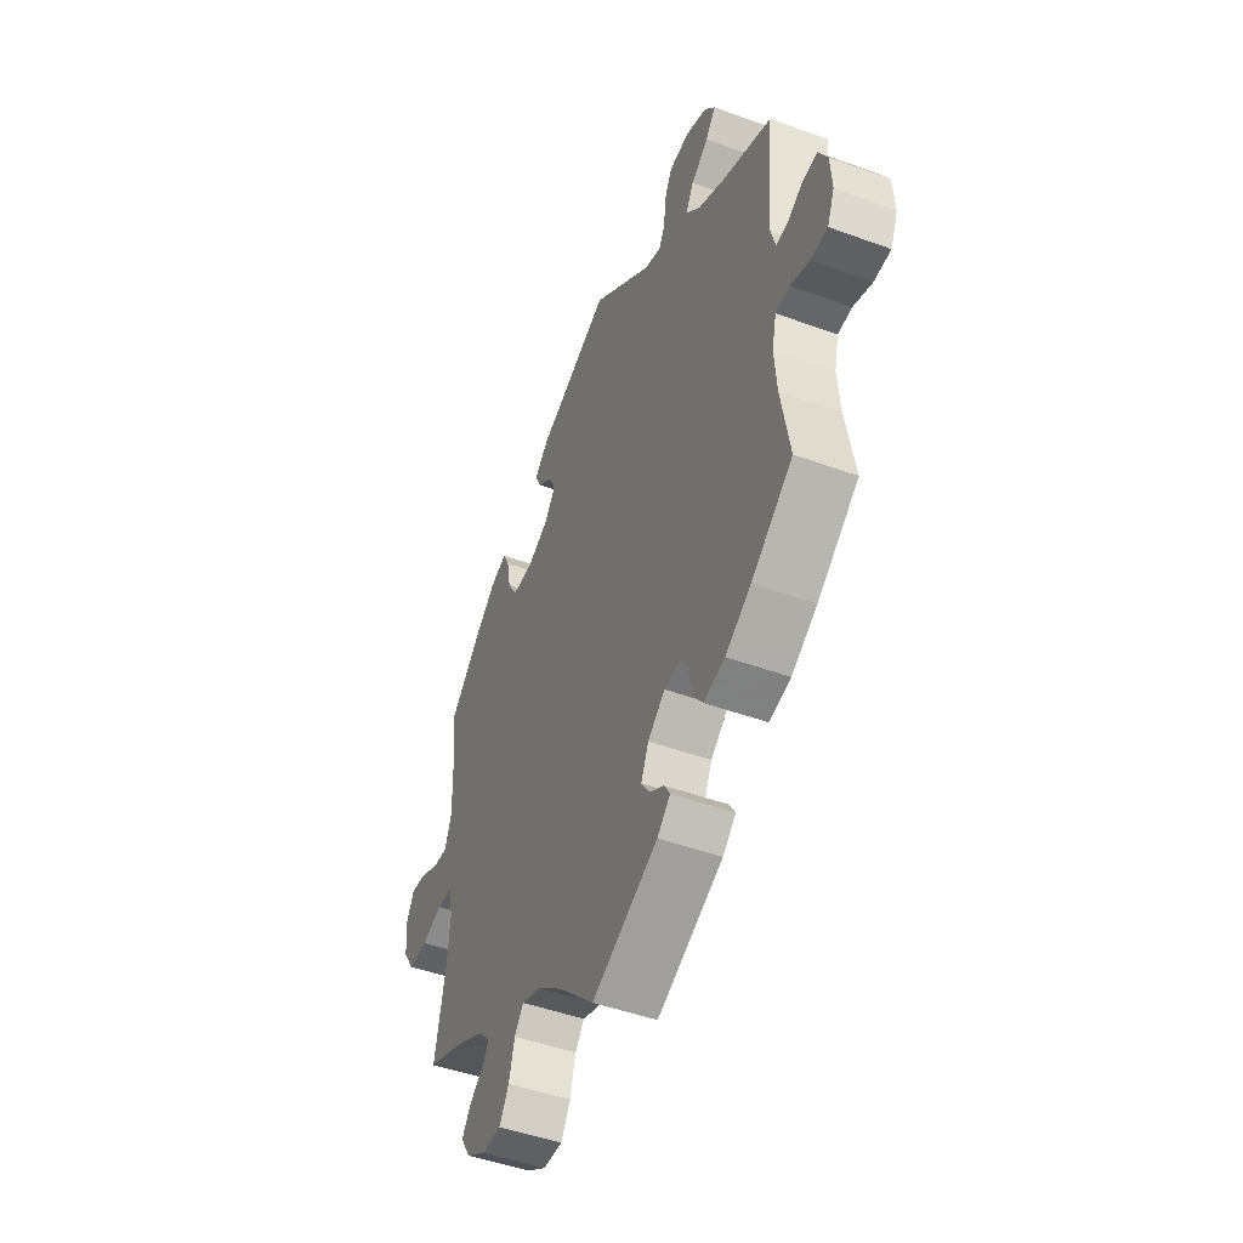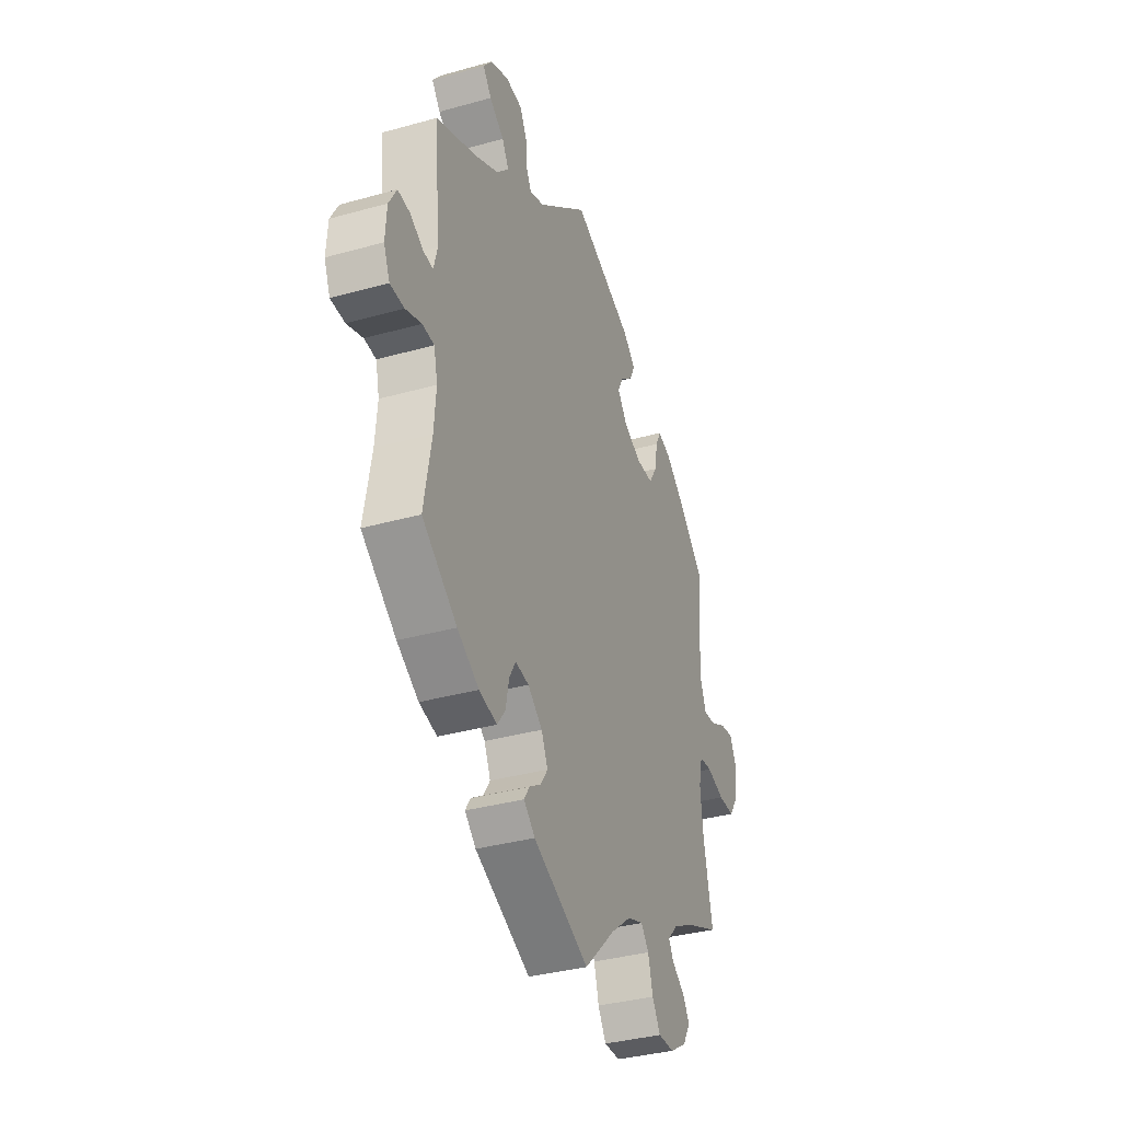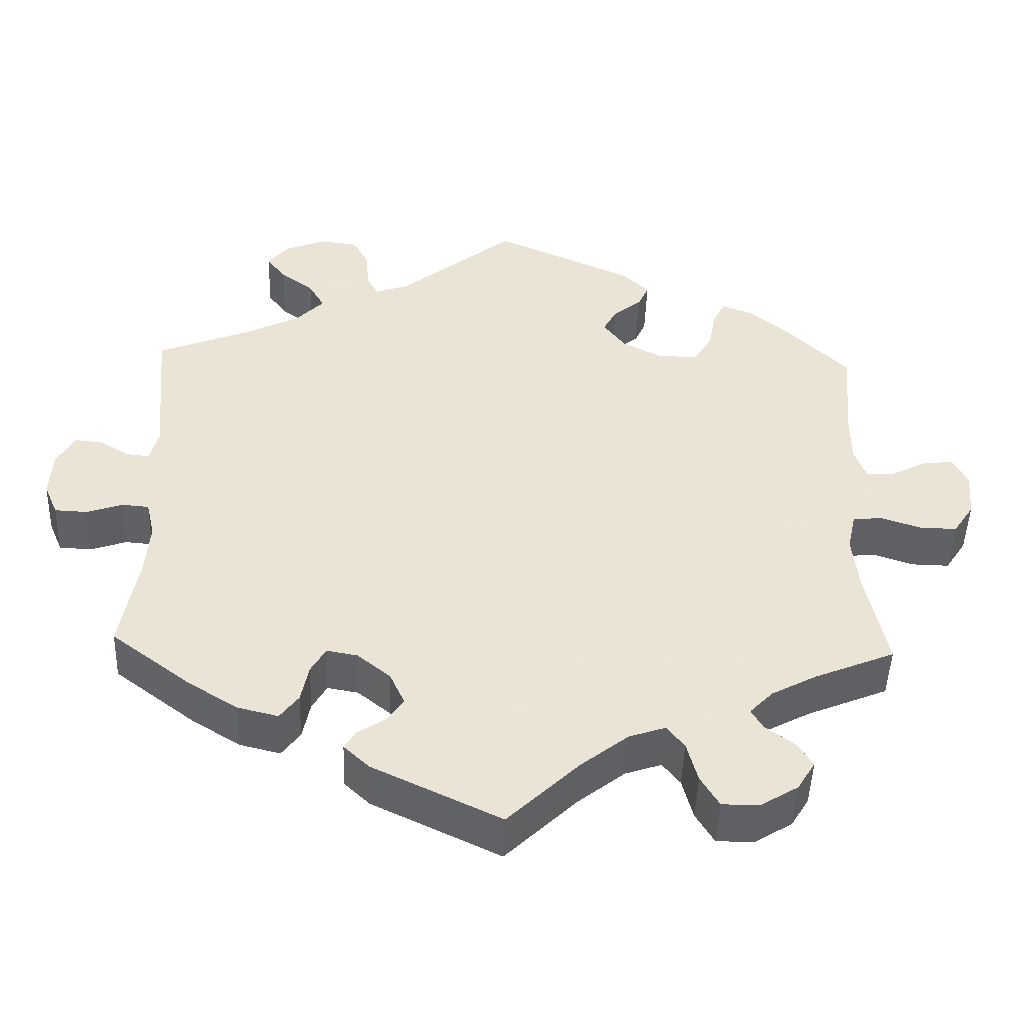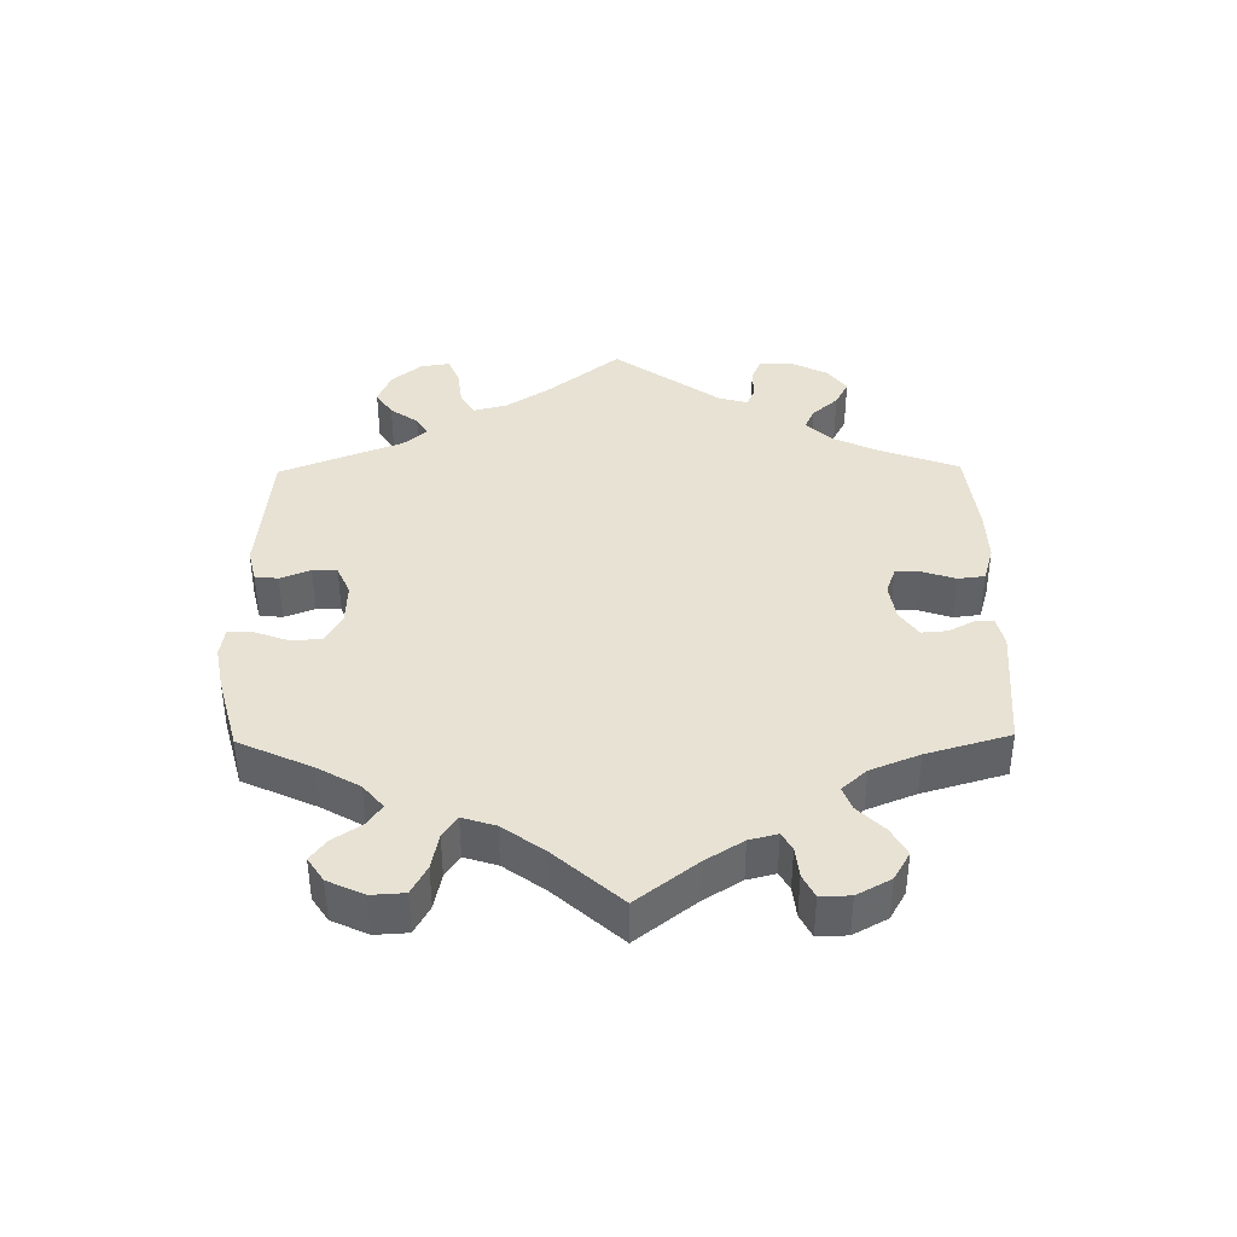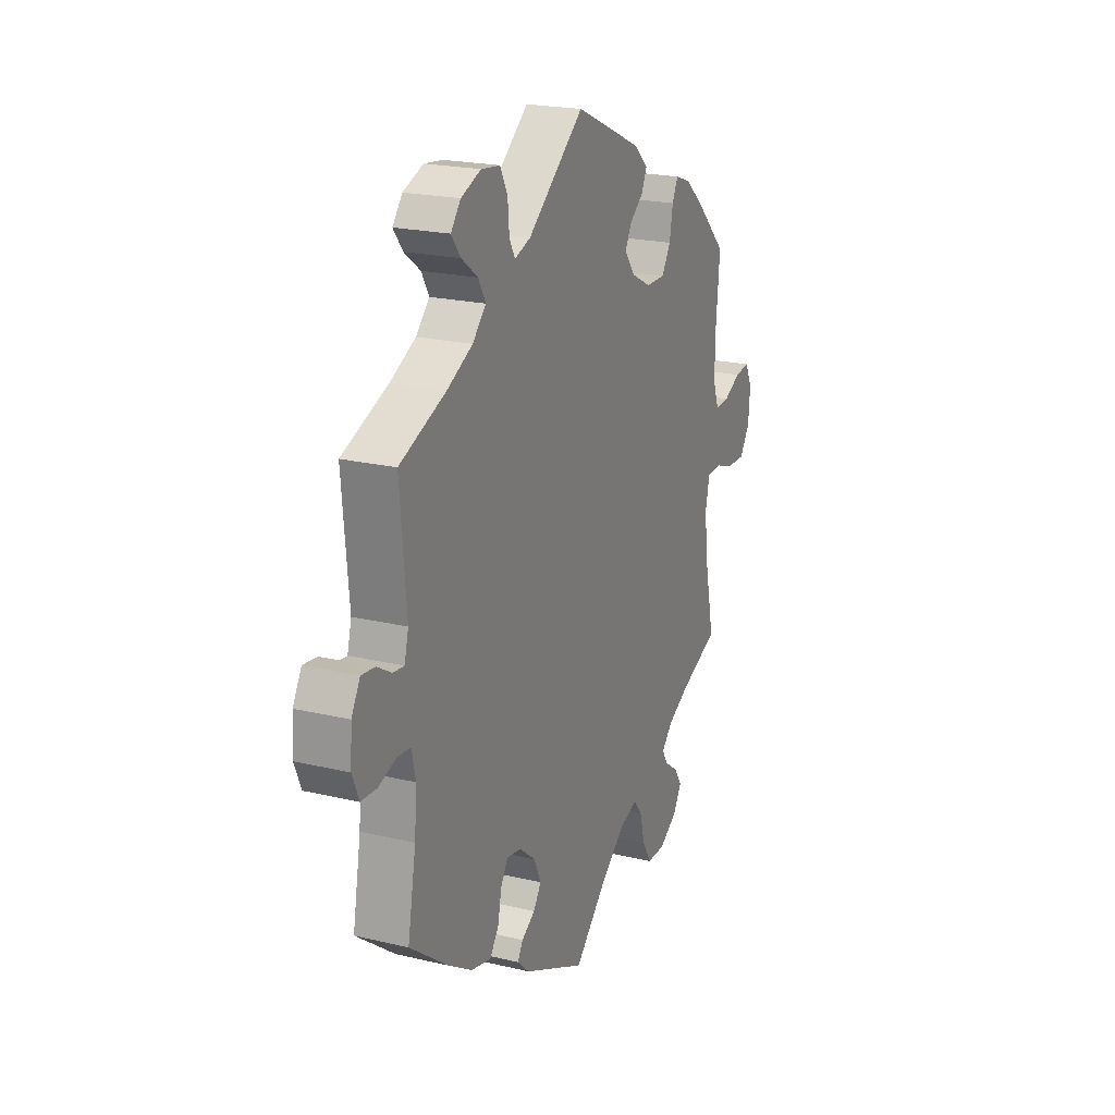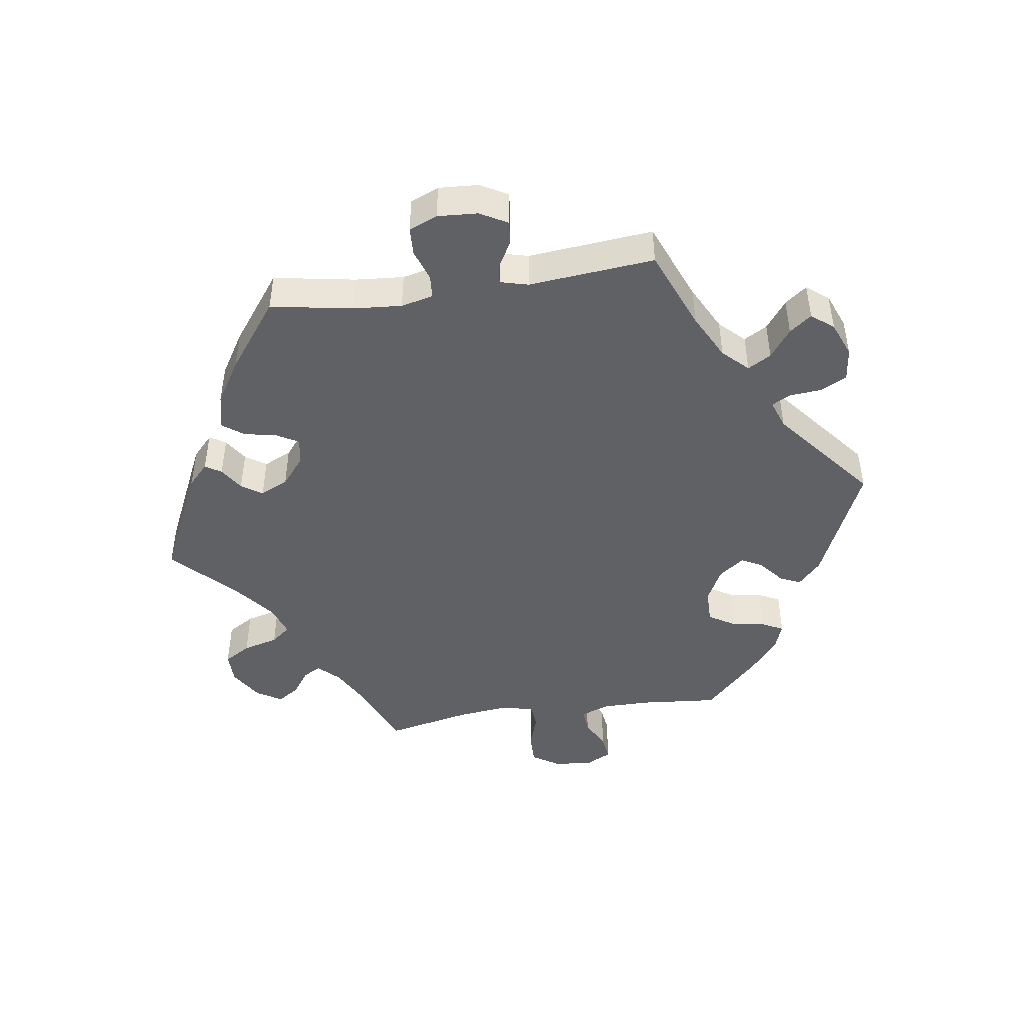
<metadata>
{"format":"obj","ext":"obj","renderer":"f3d","projection":"perspective","resolution":1024,"background":"white","views":[{"elev":-47.1,"azim":-112.5,"up":"+Z"},{"elev":-35.3,"azim":-69.6,"up":"+Z"},{"elev":-47.0,"azim":-1.9,"up":"+Z"},{"elev":40.0,"azim":119.2,"up":"+Y"},{"elev":21.1,"azim":-66.8,"up":"+Z"},{"elev":-45.7,"azim":-81.4,"up":"+Y"}]}
</metadata>
<code>
v 0.49 0.07 0.171
v 0.49 0.07 0.1
v 0.506 0.07 0.057
v 0.543 0.07 0.06
v 0.589 0.07 0.083
v 0.628 0.07 0.088
v 0.647 0.07 0.05
v 0.642 0.07 -0.009
v 0.615 0.07 -0.05
v 0.567 0.07 -0.049
v 0.515 0.07 -0.032
v 0.477 0.07 -0.035
v 0.466 0.07 -0.085
v 0.474 0.07 -0.16
v 0.501 0.07 -0.289
v 0.397 0.07 -0.332
v 0.339 0.07 -0.363
v 0.309 0.07 -0.394
v 0.324 0.07 -0.42
v 0.361 0.07 -0.447
v 0.382 0.07 -0.479
v 0.359 0.07 -0.517
v 0.31 0.07 -0.547
v 0.262 0.07 -0.547
v 0.238 0.07 -0.507
v 0.224 0.07 -0.454
v 0.201 0.07 -0.425
v 0.154 0.07 -0.441
v 0.093 0.07 -0.489
v 0.001 0.07 -0.578
v -0.165 0.07 -0.499
v -0.198 0.07 -0.468
v -0.183 0.07 -0.444
v -0.147 0.07 -0.421
v -0.126 0.07 -0.39
v -0.145 0.07 -0.348
v -0.188 0.07 -0.313
v -0.228 0.07 -0.306
v -0.247 0.07 -0.339
v -0.257 0.07 -0.388
v -0.281 0.07 -0.42
v -0.334 0.07 -0.407
v -0.398 0.07 -0.367
v -0.501 0.07 -0.289
v -0.479 0.07 -0.166
v -0.473 0.07 -0.093
v -0.484 0.07 -0.045
v -0.519 0.07 -0.042
v -0.566 0.07 -0.058
v -0.608 0.07 -0.056
v -0.626 0.07 -0.013
v -0.622 0.07 0.047
v -0.599 0.07 0.088
v -0.563 0.07 0.084
v -0.524 0.07 0.061
v -0.495 0.07 0.058
v -0.484 0.07 0.1
v -0.501 0.07 0.289
v -0.379 0.07 0.338
v -0.31 0.07 0.373
v -0.274 0.07 0.41
v -0.294 0.07 0.445
v -0.337 0.07 0.477
v -0.362 0.07 0.51
v -0.336 0.07 0.543
v -0.283 0.07 0.564
v -0.233 0.07 0.558
v -0.213 0.07 0.519
v -0.209 0.07 0.47
v -0.194 0.07 0.442
v -0.151 0.07 0.457
v -0.001 0.07 0.578
v 0.179 0.07 0.498
v 0.215 0.07 0.464
v 0.201 0.07 0.433
v 0.164 0.07 0.403
v 0.147 0.07 0.371
v 0.175 0.07 0.333
v 0.228 0.07 0.306
v 0.279 0.07 0.306
v 0.303 0.07 0.345
v 0.312 0.07 0.396
v 0.328 0.07 0.428
v 0.369 0.07 0.413
v 0.419 0.07 0.371
v 0.501 0.07 0.29
v 0.49 0 0.171
v 0.49 0 0.1
v 0.506 0 0.057
v 0.543 0 0.06
v 0.589 0 0.083
v 0.628 0 0.088
v 0.647 0 0.05
v 0.642 0 -0.009
v 0.615 0 -0.05
v 0.567 0 -0.049
v 0.515 0 -0.032
v 0.477 0 -0.035
v 0.466 0 -0.085
v 0.474 0 -0.16
v 0.501 0 -0.289
v 0.397 0 -0.332
v 0.339 0 -0.363
v 0.309 0 -0.394
v 0.324 0 -0.42
v 0.361 0 -0.447
v 0.382 0 -0.479
v 0.359 0 -0.517
v 0.31 0 -0.547
v 0.262 0 -0.547
v 0.238 0 -0.507
v 0.224 0 -0.454
v 0.201 0 -0.425
v 0.154 0 -0.441
v 0.093 0 -0.489
v 0.001 0 -0.578
v -0.165 0 -0.499
v -0.198 0 -0.468
v -0.183 0 -0.444
v -0.147 0 -0.421
v -0.126 0 -0.39
v -0.145 0 -0.348
v -0.188 0 -0.313
v -0.228 0 -0.306
v -0.247 0 -0.339
v -0.257 0 -0.388
v -0.281 0 -0.42
v -0.334 0 -0.407
v -0.398 0 -0.367
v -0.501 0 -0.289
v -0.479 0 -0.166
v -0.473 0 -0.093
v -0.484 0 -0.045
v -0.519 0 -0.042
v -0.566 0 -0.058
v -0.608 0 -0.056
v -0.626 0 -0.013
v -0.622 0 0.047
v -0.599 0 0.088
v -0.563 0 0.084
v -0.524 0 0.061
v -0.495 0 0.058
v -0.484 0 0.1
v -0.501 0 0.289
v -0.379 0 0.338
v -0.31 0 0.373
v -0.274 0 0.41
v -0.294 0 0.445
v -0.337 0 0.477
v -0.362 0 0.51
v -0.336 0 0.543
v -0.283 0 0.564
v -0.233 0 0.558
v -0.213 0 0.519
v -0.209 0 0.47
v -0.194 0 0.442
v -0.151 0 0.457
v -0.001 0 0.578
v 0.179 0 0.498
v 0.215 0 0.464
v 0.201 0 0.433
v 0.164 0 0.403
v 0.147 0 0.371
v 0.175 0 0.333
v 0.228 0 0.306
v 0.279 0 0.306
v 0.303 0 0.345
v 0.312 0 0.396
v 0.328 0 0.428
v 0.369 0 0.413
v 0.419 0 0.371
v 0.501 0 0.29
f 85 86 1
f 84 85 1 2
f 81 82 83 84
f 80 81 84 2
f 79 80 2 3
f 78 79 3
f 73 74 75 76
f 71 72 73 76
f 70 71 76 77
f 66 67 68 69
f 66 69 70
f 65 66 70
f 62 63 64 65
f 61 62 65 70
f 60 61 70 77
f 57 58 59
f 56 57 59 60
f 52 53 54 55
f 52 55 56
f 51 52 56
f 48 49 50 51
f 47 48 51 56
f 46 47 56 60
f 42 43 44 45
f 39 40 41 42
f 38 39 42 45
f 37 38 45 46
f 31 32 33 34
f 29 30 31 34
f 28 29 34 35
f 27 28 35 36
f 23 24 25 26
f 23 26 27
f 22 23 27
f 19 20 21 22
f 18 19 22 27
f 17 18 27 36
f 14 15 16
f 13 14 16 17
f 12 13 17 36
f 8 9 10 11
f 8 11 12
f 7 8 12
f 4 5 6 7
f 3 4 7 12
f 78 3 12 36
f 37 46 60 77
f 36 37 77 78
f 87 172 171
f 88 87 171 170
f 170 169 168 167
f 88 170 167 166
f 89 88 166 165
f 89 165 164
f 162 161 160 159
f 162 159 158 157
f 163 162 157 156
f 155 154 153 152
f 156 155 152
f 156 152 151
f 151 150 149 148
f 156 151 148 147
f 163 156 147 146
f 145 144 143
f 146 145 143 142
f 141 140 139 138
f 142 141 138
f 142 138 137
f 137 136 135 134
f 142 137 134 133
f 146 142 133 132
f 131 130 129 128
f 128 127 126 125
f 131 128 125 124
f 132 131 124 123
f 120 119 118 117
f 120 117 116 115
f 121 120 115 114
f 122 121 114 113
f 112 111 110 109
f 113 112 109
f 113 109 108
f 108 107 106 105
f 113 108 105 104
f 122 113 104 103
f 102 101 100
f 103 102 100 99
f 122 103 99 98
f 97 96 95 94
f 98 97 94
f 98 94 93
f 93 92 91 90
f 98 93 90 89
f 122 98 89 164
f 163 146 132 123
f 164 163 123 122
f 1 87 88 2
f 2 88 89 3
f 3 89 90 4
f 4 90 91 5
f 5 91 92 6
f 6 92 93 7
f 7 93 94 8
f 8 94 95 9
f 9 95 96 10
f 10 96 97 11
f 11 97 98 12
f 12 98 99 13
f 13 99 100 14
f 14 100 101 15
f 15 101 102 16
f 16 102 103 17
f 17 103 104 18
f 18 104 105 19
f 19 105 106 20
f 20 106 107 21
f 21 107 108 22
f 22 108 109 23
f 23 109 110 24
f 24 110 111 25
f 25 111 112 26
f 26 112 113 27
f 27 113 114 28
f 28 114 115 29
f 29 115 116 30
f 30 116 117 31
f 31 117 118 32
f 32 118 119 33
f 33 119 120 34
f 34 120 121 35
f 35 121 122 36
f 36 122 123 37
f 37 123 124 38
f 38 124 125 39
f 39 125 126 40
f 40 126 127 41
f 41 127 128 42
f 42 128 129 43
f 43 129 130 44
f 44 130 131 45
f 45 131 132 46
f 46 132 133 47
f 47 133 134 48
f 48 134 135 49
f 49 135 136 50
f 50 136 137 51
f 51 137 138 52
f 52 138 139 53
f 53 139 140 54
f 54 140 141 55
f 55 141 142 56
f 56 142 143 57
f 57 143 144 58
f 58 144 145 59
f 59 145 146 60
f 60 146 147 61
f 61 147 148 62
f 62 148 149 63
f 63 149 150 64
f 64 150 151 65
f 65 151 152 66
f 66 152 153 67
f 67 153 154 68
f 68 154 155 69
f 69 155 156 70
f 70 156 157 71
f 71 157 158 72
f 72 158 159 73
f 73 159 160 74
f 74 160 161 75
f 75 161 162 76
f 76 162 163 77
f 77 163 164 78
f 78 164 165 79
f 79 165 166 80
f 80 166 167 81
f 81 167 168 82
f 82 168 169 83
f 83 169 170 84
f 84 170 171 85
f 85 171 172 86
f 86 172 87 1

</code>
